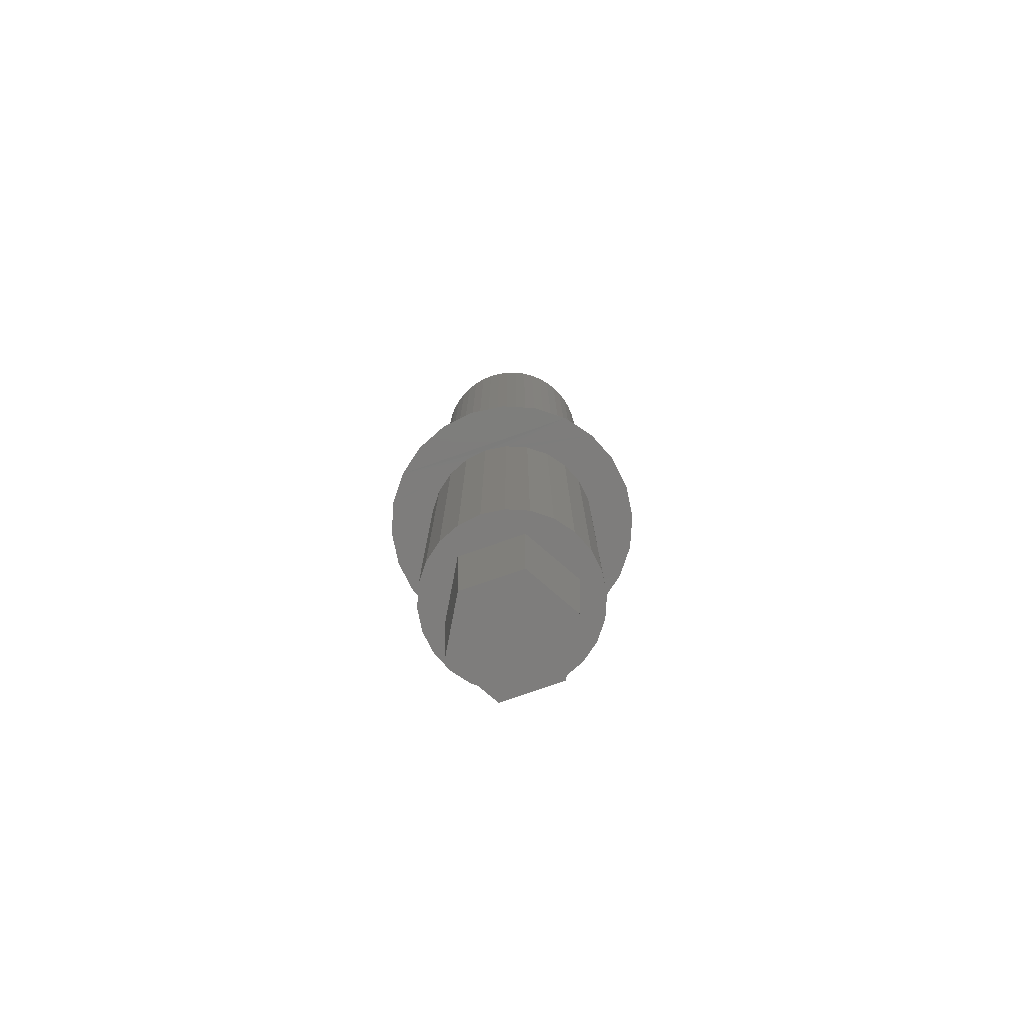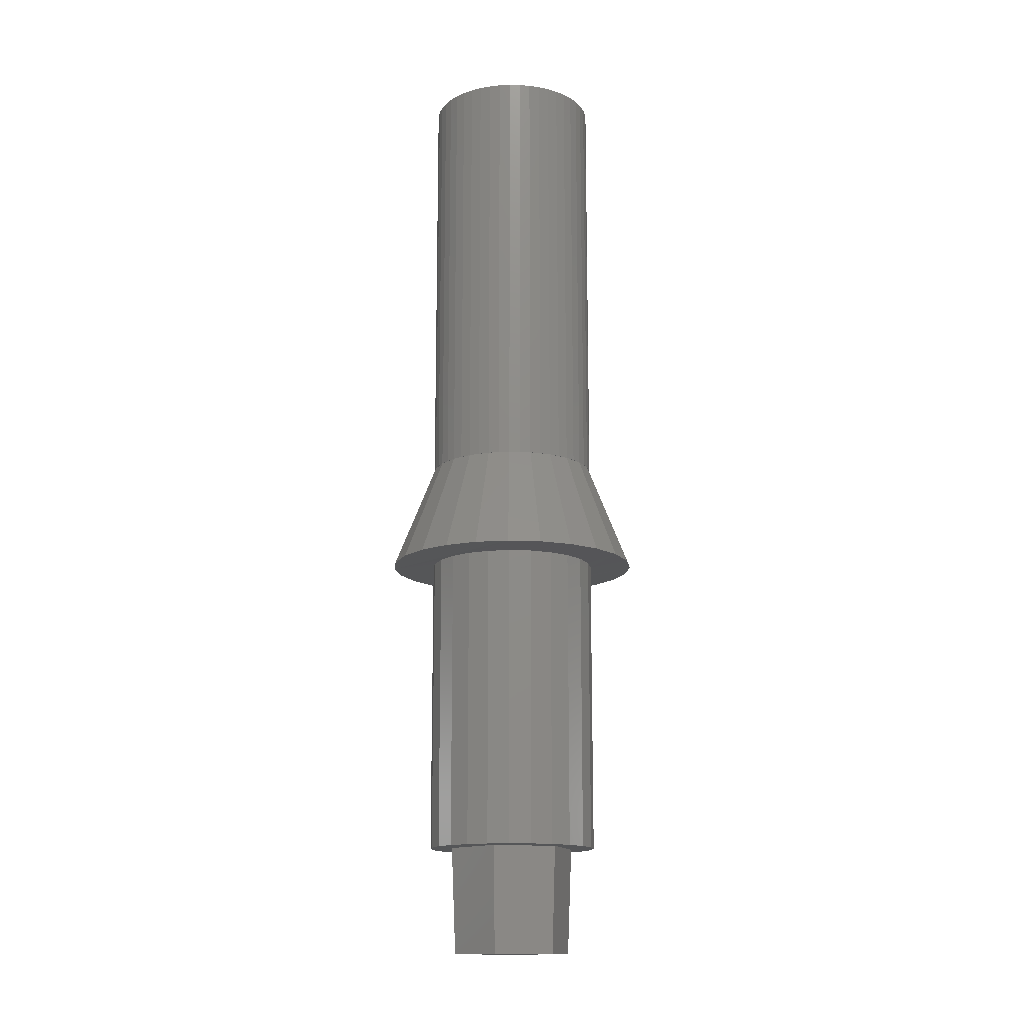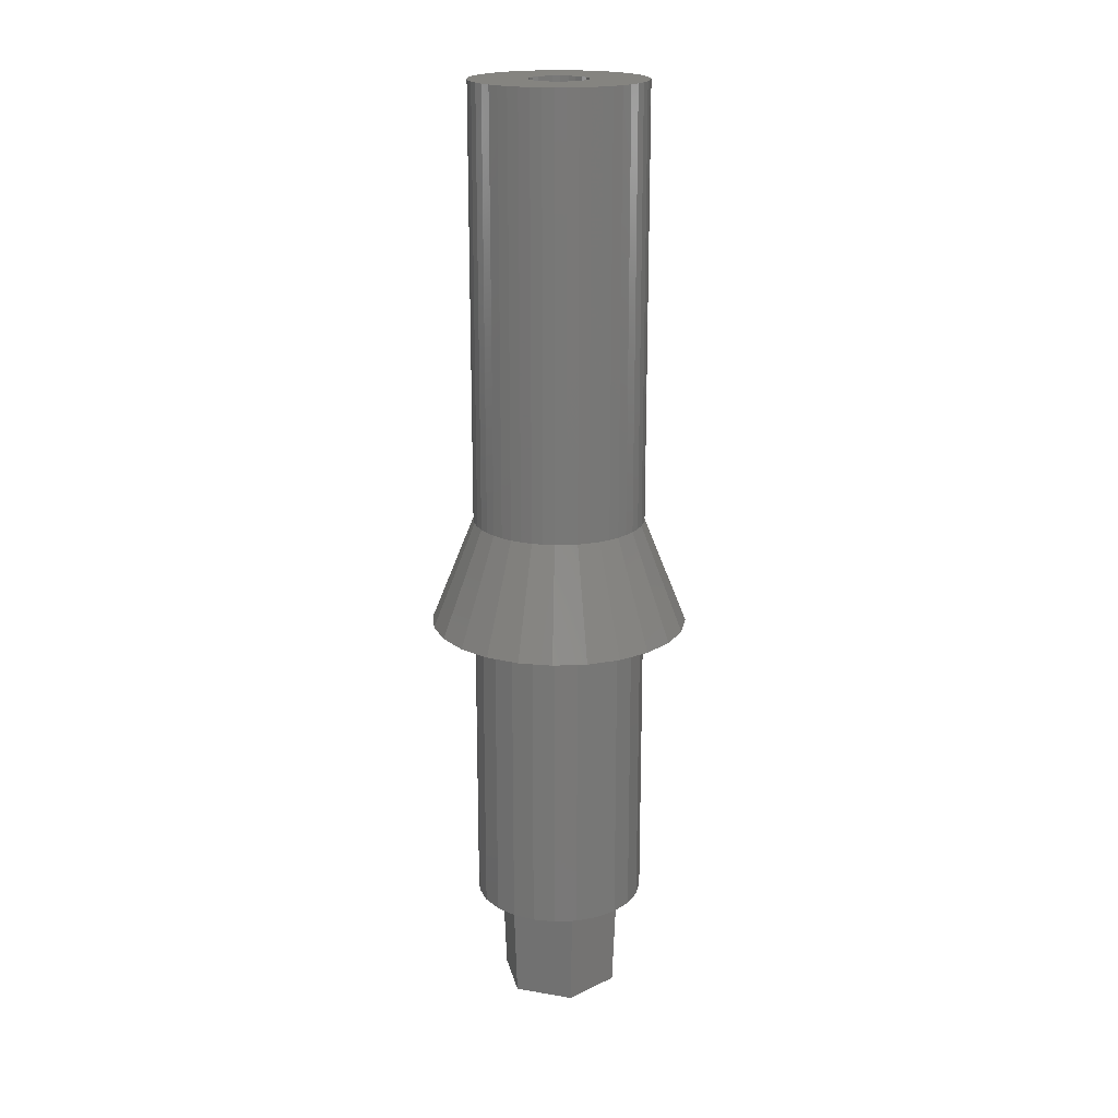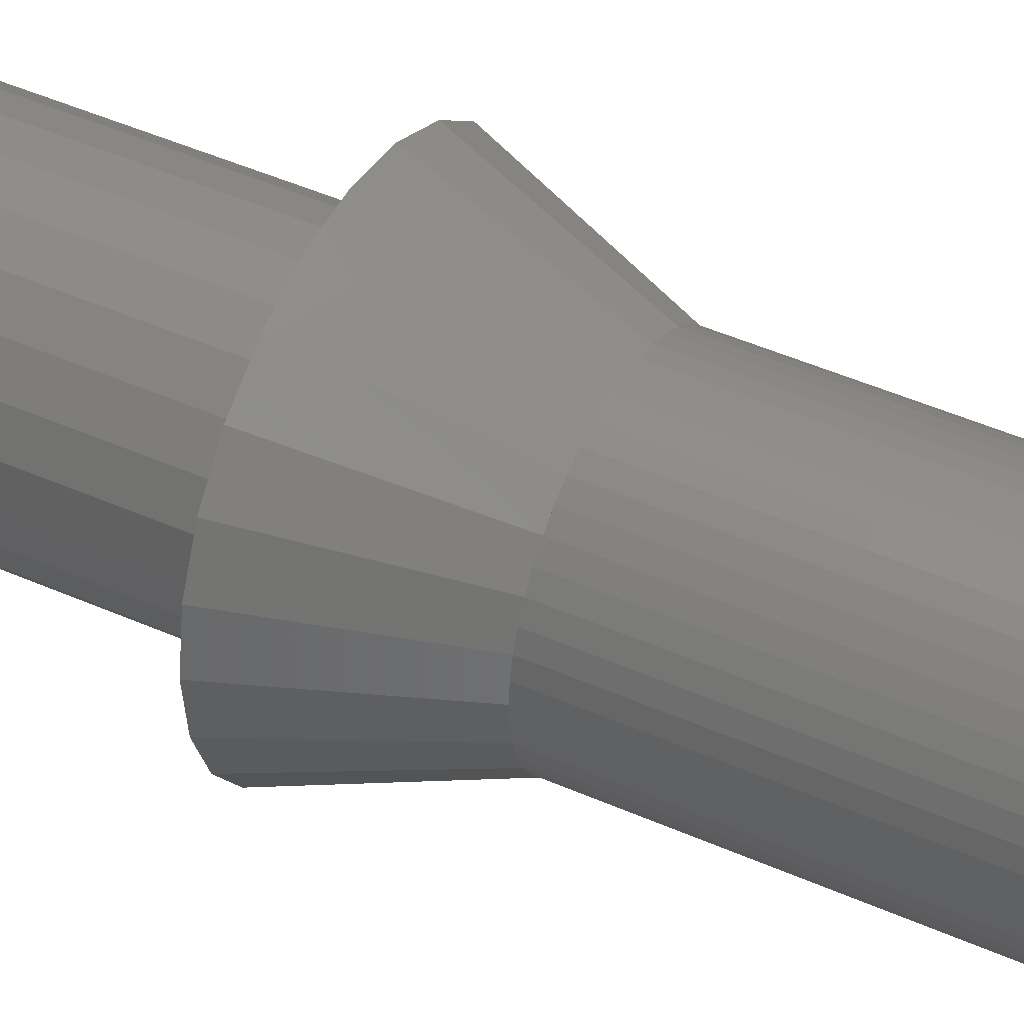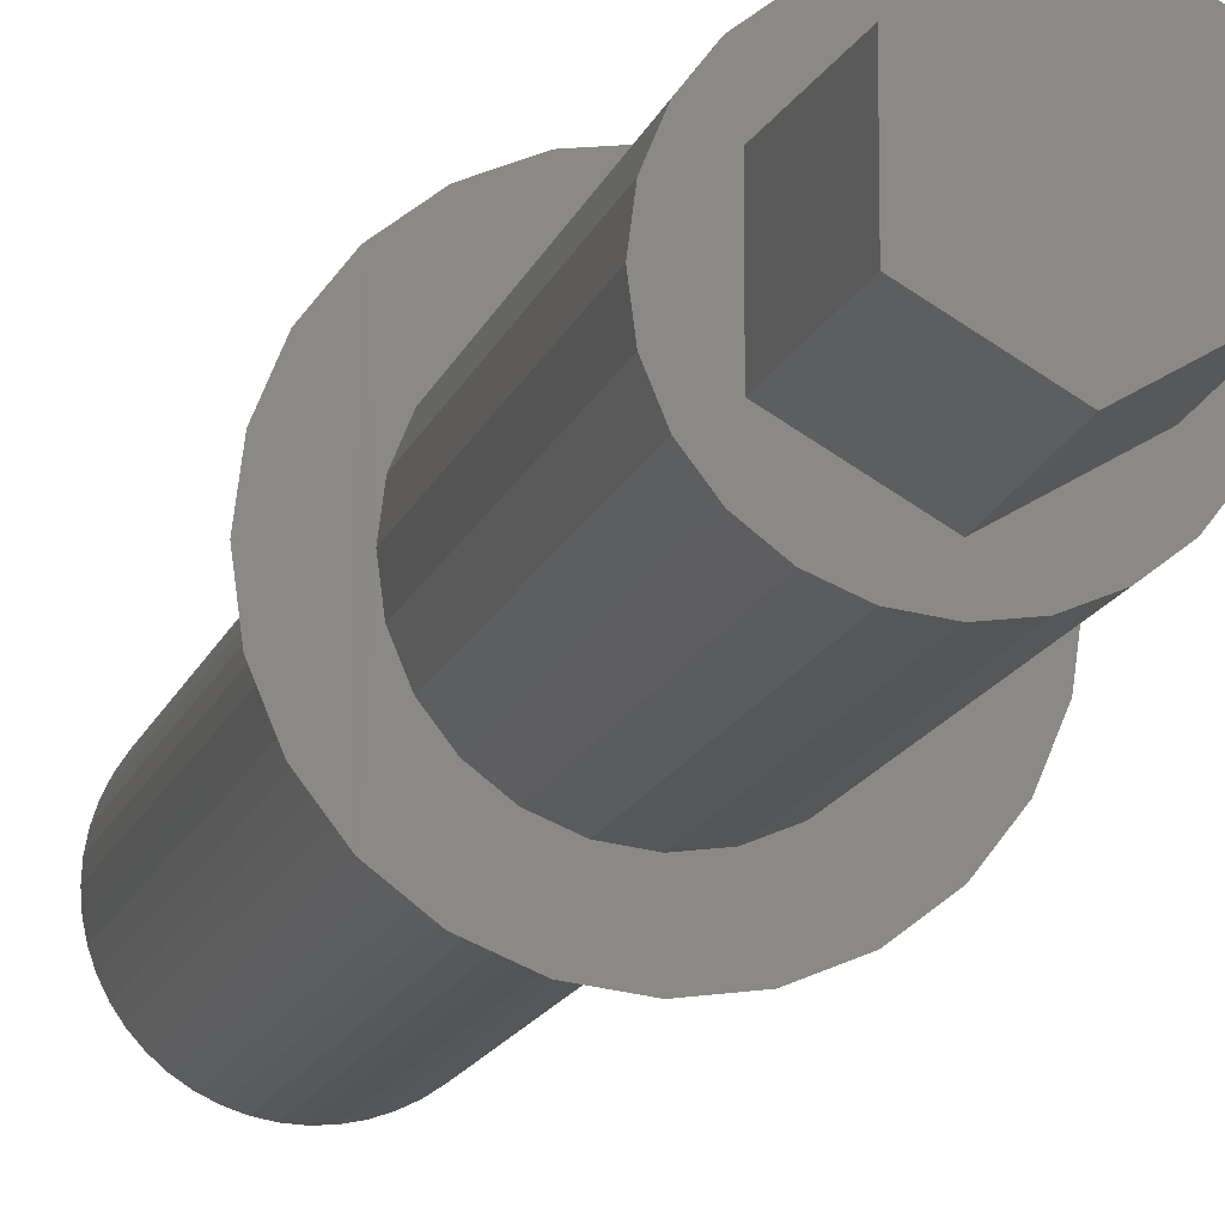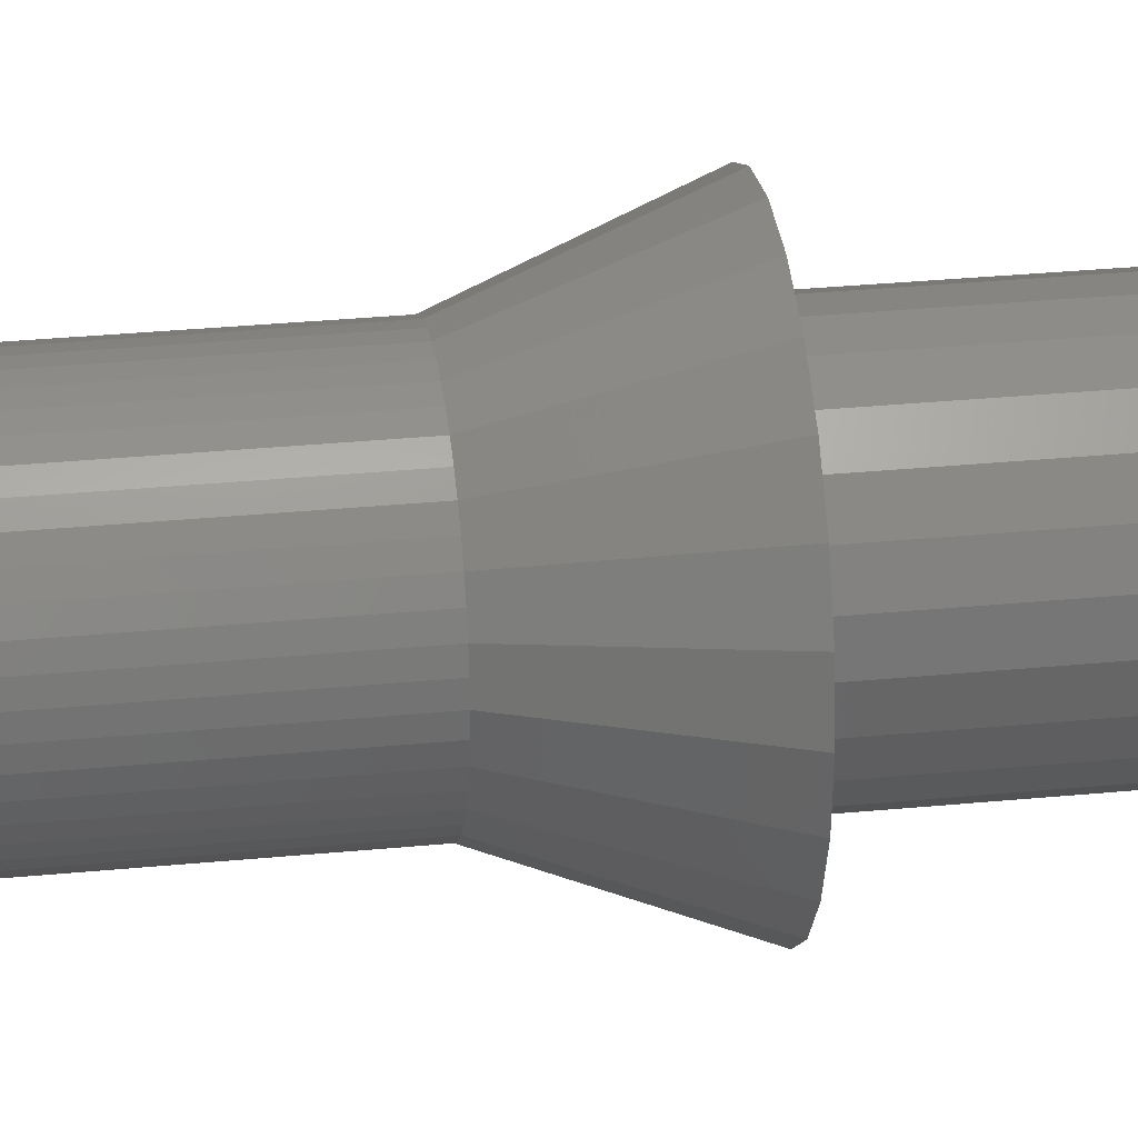
<metadata>
{"format":"stl","ext":"stl","renderer":"f3d","projection":"perspective","resolution":1024,"background":"white","views":[{"elev":-77.2,"azim":-70.8,"up":"+Z"},{"elev":-14.5,"azim":136.8,"up":"+Z"},{"elev":19.2,"azim":-12.2,"up":"+Z"},{"elev":44.1,"azim":-62.2,"up":"+Y"},{"elev":-13.2,"azim":166.3,"up":"+Y"},{"elev":28.7,"azim":81.5,"up":"+Y"}]}
</metadata>
<code>
# stl→obj: 228 verts, 452 faces
v -2.828 2.828 41
v -2 3.464 26.9
v -2.828 2.828 26.9
v -2 3.464 41
v -2 -3.464 41
v -2.828 -2.828 26.9
v -2 -3.464 26.9
v -2.828 -2.828 41
v -1.035 -3.864 41
v -1.035 -3.864 26.9
v 2 3.464 41
v 2.828 2.828 26.9
v 2 3.464 26.9
v 2.828 2.828 41
v 3.464 2 41
v 3.464 2 26.9
v 0 4 41
v 1.035 3.864 26.9
v 0 4 26.9
v 1.035 3.864 41
v -3.864 1.035 41
v -4 7.05e-16 26.9
v -4 7.05e-16 41
v -3.864 1.035 26.9
v 4 0 26.9
v 3.864 -1.035 41
v 3.864 -1.035 26.9
v 4 0 41
v -3.464 -2 41
v -3.464 -2 26.9
v -3.864 -1.035 26.9
v -3.864 -1.035 41
v -3.464 2 41
v -3.464 2 26.9
v 1.035 -3.864 41
v -7.05e-16 -4 26.9
v 1.035 -3.864 26.9
v -7.05e-16 -4 41
v 3.464 -2 41
v 3.464 -2 26.9
v -1.035 3.864 41
v -1.035 3.864 26.9
v 2.828 -2.828 41
v 2.828 -2.828 26.9
v 3.864 1.035 26.9
v 3.864 1.035 41
v 2 -3.464 26.9
v 2 -3.464 41
v -4.243 4.243 40.99
v -3 5.196 40.99
v -1.553 5.796 40.99
v 7.05e-16 6 40.99
v 1.553 5.796 40.99
v 3 5.196 40.99
v 4.243 4.243 40.99
v -5.796 1.553 40.99
v -5.796 -1.553 40.99
v -6 1.41e-15 40.99
v -5.196 -3 40.99
v -5.196 3 40.99
v -4.243 -4.243 40.99
v -3 -5.196 40.99
v -1.553 -5.796 40.99
v 0 -6 40.99
v 1.553 -5.796 40.99
v 3 -5.196 40.99
v 4.243 -4.243 40.99
v 5.196 3 40.99
v 5.196 -3 40.99
v 5.796 1.553 40.99
v 5.796 -1.553 40.99
v 6 -7.05e-16 40.99
v -2.598 1.5 26.9
v -2.598 -1.5 26.9
v 4.054e-15 3 26.9
v 2.598 1.5 26.9
v -2.467e-15 -3 26.9
v 2.598 -1.5 26.9
v -2.425 1.4 21.9
v -2.467e-15 -2.8 21.9
v -2.425 -1.4 21.9
v 4.054e-15 2.8 21.9
v 2.425 -1.4 21.9
v 2.425 1.4 21.9
v 3.464 2 46
v 3.696 1.531 66
v 3.696 1.531 46
v 3.464 2 66
v 3.864 1.035 66
v 3.864 1.035 46
v 3.966 0.5221 66
v 3.966 0.5221 46
v 4 -4.501e-16 66
v 4 -2.82e-15 46
v 3.966 -0.5221 66
v 3.966 -0.5221 46
v 3.864 -1.035 66
v 3.864 -1.035 46
v 3.696 -1.531 66
v 3.696 -1.531 46
v 3.464 -2 66
v 3.464 -2 46
v 3.173 -2.435 66
v 3.173 -2.435 46
v 2.828 -2.828 66
v 2.828 -2.828 46
v 2.435 -3.173 46
v 2.435 -3.173 66
v 2 -3.464 46
v 2 -3.464 66
v 1.531 -3.696 46
v 1.531 -3.696 66
v 1.035 -3.864 46
v 1.035 -3.864 66
v 0.5221 -3.966 46
v 0.5221 -3.966 66
v -3.877e-15 -4 46
v -2.052e-16 -4 66
v -0.5221 -3.966 46
v -0.5221 -3.966 66
v -1.035 -3.864 46
v -1.035 -3.864 66
v -1.531 -3.696 46
v -1.531 -3.696 66
v -2 -3.464 46
v -2 -3.464 66
v -2.435 -3.173 46
v -2.435 -3.173 66
v -2.828 -2.828 46
v -2.828 -2.828 66
v -3.173 -2.435 66
v -3.173 -2.435 46
v -3.464 -2 66
v -3.464 -2 46
v -3.696 -1.531 66
v -3.696 -1.531 46
v -3.864 -1.035 66
v -3.864 -1.035 46
v -3.966 -0.5221 66
v -3.966 -0.5221 46
v -4 9.4e-16 66
v -4 9.165e-15 46
v -3.966 0.5221 66
v -3.966 0.5221 46
v -3.864 1.035 66
v -3.864 1.035 46
v -3.696 1.531 66
v -3.696 1.531 46
v -3.464 2 66
v -3.464 2 46
v -3.173 2.435 66
v -3.173 2.435 46
v -2.828 2.828 66
v -2.828 2.828 46
v -2.435 3.173 46
v -2.435 3.173 66
v -2 3.464 46
v -2 3.464 66
v -1.531 3.696 46
v -1.531 3.696 66
v -1.035 3.864 46
v -1.035 3.864 66
v -0.5221 3.966 46
v -0.5221 3.966 66
v 1.762e-15 4 46
v 6.951e-16 4 66
v 0.5221 3.966 46
v 0.5221 3.966 66
v 1.035 3.864 46
v 1.035 3.864 66
v 1.531 3.696 46
v 1.531 3.696 66
v 2 3.464 46
v 2 3.464 66
v 2.435 3.173 46
v 2.435 3.173 66
v 2.828 2.828 46
v 2.828 2.828 66
v 3.173 2.435 66
v 3.173 2.435 46
v -1.35 -2.48e-16 66
v -1.304 -0.3494 66
v -1.169 -0.675 66
v -0.9546 -0.9546 66
v -0.675 -1.169 66
v -0.3494 -1.304 66
v 1.653e-16 -1.35 66
v 0.3494 -1.304 66
v 0.675 -1.169 66
v 0.9546 -0.9546 66
v 1.169 -0.675 66
v 1.304 -0.3494 66
v 1.35 8.266e-17 66
v -1.304 0.3494 66
v -1.169 0.675 66
v -0.9546 0.9546 66
v -0.675 1.169 66
v -0.3494 1.304 66
v 0 1.35 66
v 0.3494 1.304 66
v 0.675 1.169 66
v 0.9546 0.9546 66
v 1.169 0.675 66
v 1.304 0.3494 66
v -1.304 -0.3494 46
v -1.304 0.3494 46
v -1.35 -2.48e-16 46
v -1.169 0.675 46
v -1.169 -0.675 46
v -0.9546 0.9546 46
v -0.9546 -0.9546 46
v -0.675 1.169 46
v -0.675 -1.169 46
v -0.3494 1.304 46
v -0.3494 -1.304 46
v 0 1.35 46
v 1.653e-16 -1.35 46
v 0.3494 1.304 46
v 0.3494 -1.304 46
v 0.675 1.169 46
v 0.675 -1.169 46
v 0.9546 0.9546 46
v 0.9546 -0.9546 46
v 1.169 -0.675 46
v 1.169 0.675 46
v 1.304 0.3494 46
v 1.304 -0.3494 46
v 1.35 8.266e-17 46
f 1 2 3
f 2 1 4
f 5 6 7
f 6 5 8
f 9 7 10
f 7 9 5
f 11 12 13
f 12 11 14
f 12 15 16
f 15 12 14
f 17 18 19
f 18 17 20
f 21 22 23
f 22 21 24
f 25 26 27
f 26 25 28
f 20 13 18
f 13 20 11
f 29 6 8
f 6 29 30
f 23 31 32
f 31 23 22
f 33 24 21
f 24 33 34
f 35 36 37
f 36 35 38
f 27 39 40
f 39 27 26
f 41 19 42
f 19 41 17
f 40 43 44
f 43 40 39
f 45 28 25
f 28 45 46
f 1 34 33
f 34 1 3
f 38 10 36
f 10 38 9
f 16 46 45
f 46 16 15
f 4 42 2
f 42 4 41
f 43 47 44
f 47 43 48
f 48 37 47
f 37 48 35
f 32 30 29
f 30 32 31
f 49 21 23
f 21 49 50
f 21 50 33
f 33 50 1
f 1 50 51
f 1 51 4
f 4 51 41
f 41 51 52
f 41 52 17
f 17 52 20
f 20 52 53
f 20 53 11
f 11 53 54
f 11 54 14
f 14 54 15
f 15 54 55
f 15 55 46
f 46 55 28
f 56 57 58
f 57 56 59
f 59 56 60
f 59 60 61
f 61 60 49
f 61 49 23
f 61 23 32
f 61 32 62
f 62 32 29
f 62 29 8
f 62 8 63
f 63 8 5
f 63 5 9
f 63 9 64
f 64 9 38
f 64 38 35
f 64 35 65
f 65 35 48
f 65 48 66
f 66 48 43
f 66 43 39
f 66 39 67
f 67 39 26
f 67 26 28
f 67 28 55
f 67 55 68
f 67 68 69
f 69 68 70
f 69 70 71
f 71 70 72
f 3 73 74
f 73 3 2
f 73 2 75
f 75 2 42
f 75 42 19
f 75 19 18
f 75 18 76
f 76 18 13
f 76 13 12
f 76 12 44
f 44 12 40
f 40 12 16
f 40 16 45
f 40 45 27
f 27 45 25
f 24 31 22
f 31 24 30
f 30 24 34
f 30 34 6
f 6 34 3
f 6 3 74
f 6 74 7
f 7 74 77
f 7 77 10
f 10 77 36
f 36 77 78
f 36 78 37
f 37 78 47
f 47 78 44
f 44 78 76
f 79 80 81
f 80 79 82
f 80 82 83
f 83 82 84
f 78 80 83
f 80 78 77
f 73 81 74
f 81 73 79
f 77 81 80
f 81 77 74
f 83 76 78
f 76 83 84
f 73 82 79
f 82 73 75
f 75 84 82
f 84 75 76
f 85 86 87
f 86 85 88
f 87 89 90
f 89 87 86
f 90 91 92
f 91 90 89
f 92 93 94
f 93 92 91
f 94 95 96
f 95 94 93
f 96 97 98
f 97 96 95
f 98 99 100
f 99 98 97
f 100 101 102
f 101 100 99
f 102 103 104
f 103 102 101
f 104 105 106
f 105 104 103
f 105 107 106
f 107 105 108
f 108 109 107
f 109 108 110
f 110 111 109
f 111 110 112
f 112 113 111
f 113 112 114
f 114 115 113
f 115 114 116
f 116 117 115
f 117 116 118
f 118 119 117
f 119 118 120
f 120 121 119
f 121 120 122
f 122 123 121
f 123 122 124
f 124 125 123
f 125 124 126
f 126 127 125
f 127 126 128
f 128 129 127
f 129 128 130
f 131 129 130
f 129 131 132
f 133 132 131
f 132 133 134
f 135 134 133
f 134 135 136
f 137 136 135
f 136 137 138
f 139 138 137
f 138 139 140
f 141 140 139
f 140 141 142
f 143 142 141
f 142 143 144
f 145 144 143
f 144 145 146
f 147 146 145
f 146 147 148
f 149 148 147
f 148 149 150
f 151 150 149
f 150 151 152
f 153 152 151
f 152 153 154
f 153 155 154
f 155 153 156
f 156 157 155
f 157 156 158
f 158 159 157
f 159 158 160
f 160 161 159
f 161 160 162
f 162 163 161
f 163 162 164
f 164 165 163
f 165 164 166
f 166 167 165
f 167 166 168
f 168 169 167
f 169 168 170
f 170 171 169
f 171 170 172
f 172 173 171
f 173 172 174
f 174 175 173
f 175 174 176
f 176 177 175
f 177 176 178
f 177 179 180
f 179 177 178
f 180 88 85
f 88 180 179
f 94 96 98
f 94 90 92
f 90 85 87
f 98 100 102
f 102 104 106
f 85 177 180
f 106 107 109
f 177 173 175
f 109 111 113
f 173 169 171
f 113 115 117
f 169 165 167
f 165 161 163
f 117 119 121
f 121 123 125
f 161 157 159
f 125 127 129
f 157 154 155
f 154 150 152
f 129 132 134
f 150 146 148
f 134 136 138
f 138 140 142
f 146 142 144
f 125 61 62
f 61 125 129
f 129 59 61
f 59 129 134
f 134 57 59
f 57 134 138
f 165 53 52
f 53 165 169
f 173 55 54
f 55 173 177
f 68 177 85
f 177 68 55
f 154 50 49
f 50 154 157
f 157 51 50
f 51 157 161
f 71 102 69
f 102 71 98
f 138 58 57
f 58 138 142
f 72 90 94
f 90 72 70
f 161 52 51
f 52 161 165
f 117 63 64
f 63 117 121
f 169 54 53
f 54 169 173
f 150 56 146
f 56 150 60
f 69 106 67
f 106 69 102
f 154 60 150
f 60 154 49
f 113 64 65
f 64 113 117
f 142 56 58
f 56 142 146
f 72 98 71
f 98 72 94
f 121 62 63
f 62 121 125
f 70 85 90
f 85 70 68
f 109 65 66
f 65 109 113
f 106 66 67
f 66 106 109
f 122 181 124
f 181 122 182
f 182 122 183
f 183 122 184
f 184 122 120
f 184 120 185
f 185 120 186
f 186 120 118
f 186 118 187
f 187 118 116
f 187 116 188
f 188 116 189
f 189 116 114
f 189 114 190
f 190 114 191
f 191 114 112
f 191 112 192
f 192 112 193
f 193 112 172
f 172 112 174
f 174 112 110
f 174 110 176
f 176 110 108
f 176 108 178
f 178 108 105
f 178 105 179
f 179 105 103
f 179 103 101
f 179 101 88
f 88 101 99
f 88 99 86
f 86 99 97
f 86 97 89
f 89 97 91
f 91 97 95
f 91 95 93
f 139 143 141
f 143 139 137
f 143 137 145
f 145 137 147
f 147 137 135
f 147 135 133
f 147 133 149
f 149 133 131
f 149 131 151
f 151 131 130
f 151 130 153
f 153 130 128
f 153 128 156
f 156 128 158
f 158 128 126
f 158 126 160
f 160 126 124
f 160 124 181
f 160 181 162
f 162 181 194
f 162 194 195
f 162 195 196
f 162 196 164
f 164 196 197
f 164 197 198
f 164 198 166
f 166 198 199
f 166 199 200
f 166 200 168
f 168 200 201
f 168 201 170
f 170 201 202
f 170 202 203
f 170 203 172
f 172 203 204
f 172 204 193
f 205 206 207
f 206 205 208
f 208 205 209
f 208 209 210
f 210 209 211
f 210 211 212
f 212 211 213
f 212 213 214
f 214 213 215
f 214 215 216
f 216 215 217
f 216 217 218
f 218 217 219
f 218 219 220
f 220 219 221
f 220 221 222
f 222 221 223
f 222 223 224
f 222 224 225
f 225 224 226
f 226 224 227
f 226 227 228
f 200 216 218
f 216 200 199
f 199 214 216
f 214 199 198
f 198 212 214
f 212 198 197
f 197 210 212
f 210 197 196
f 210 195 208
f 195 210 196
f 208 194 206
f 194 208 195
f 206 181 207
f 181 206 194
f 207 182 205
f 182 207 181
f 205 183 209
f 183 205 182
f 209 184 211
f 184 209 183
f 184 213 211
f 213 184 185
f 185 215 213
f 215 185 186
f 186 217 215
f 217 186 187
f 187 219 217
f 219 187 188
f 188 221 219
f 221 188 189
f 189 223 221
f 223 189 190
f 191 223 190
f 223 191 224
f 192 224 191
f 224 192 227
f 193 227 192
f 227 193 228
f 204 228 193
f 228 204 226
f 203 226 204
f 226 203 225
f 202 225 203
f 225 202 222
f 202 220 222
f 220 202 201
f 201 218 220
f 218 201 200

</code>
